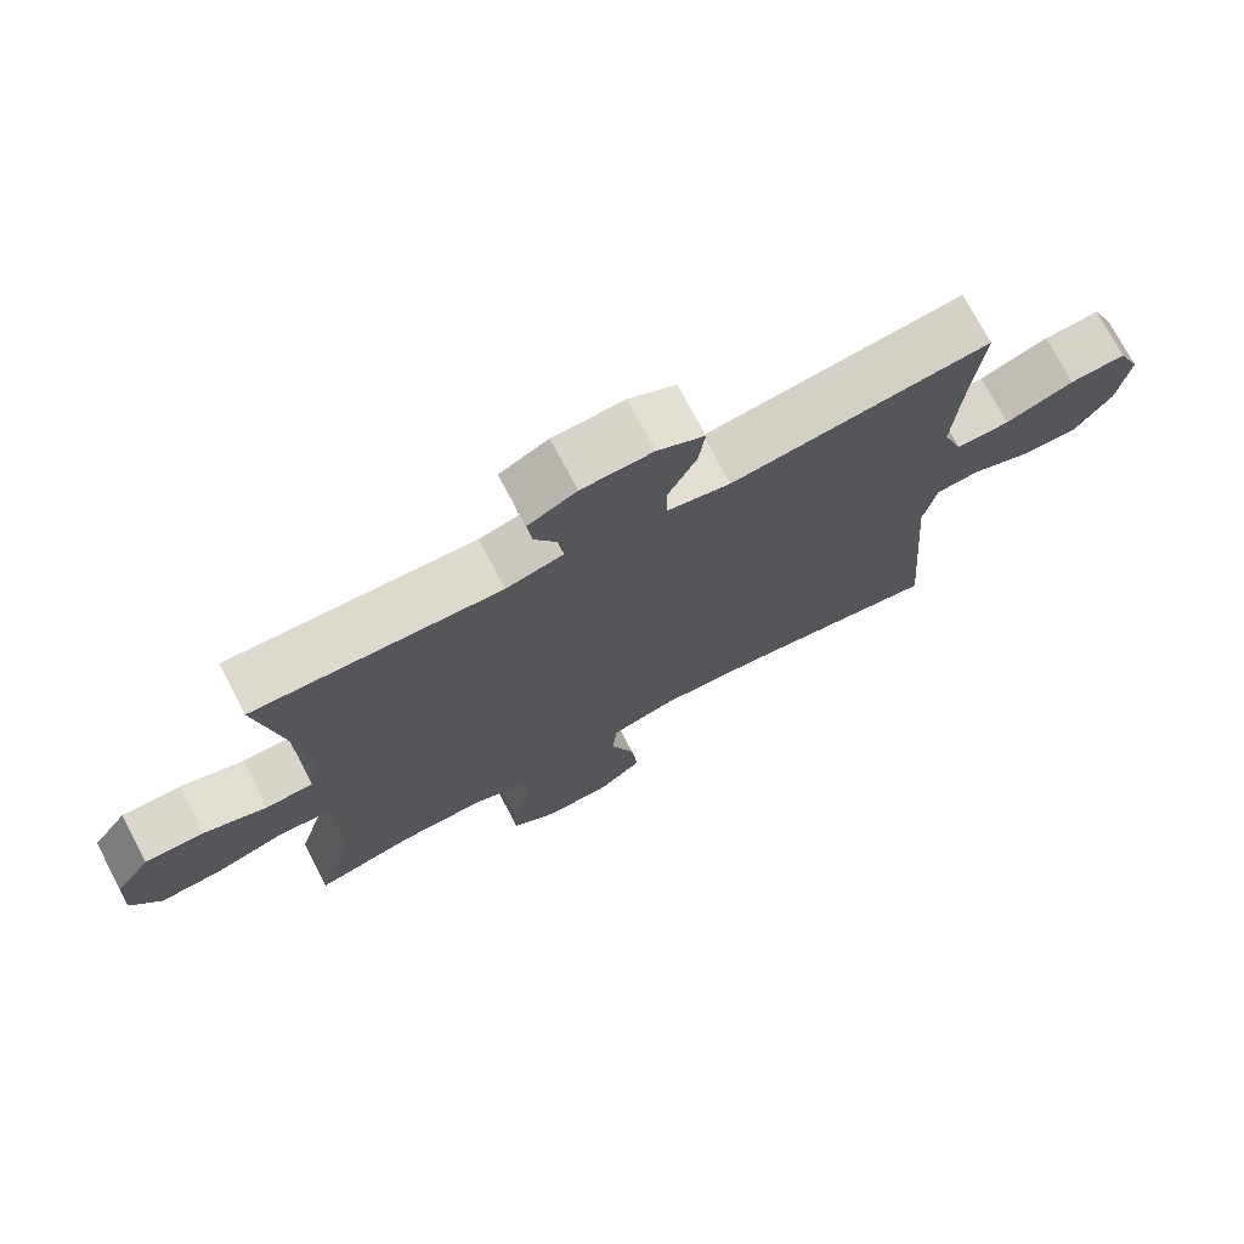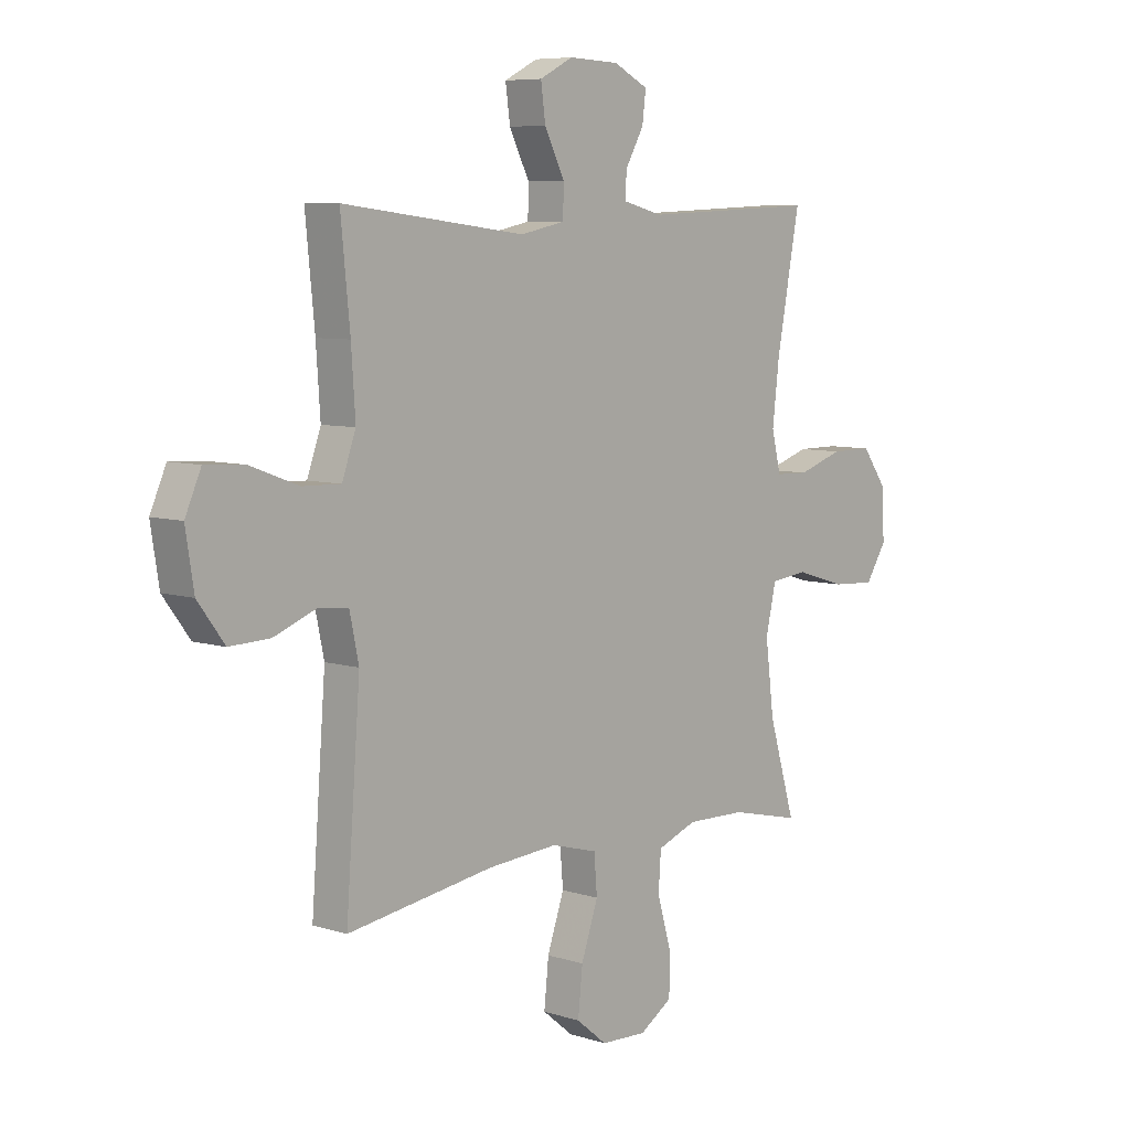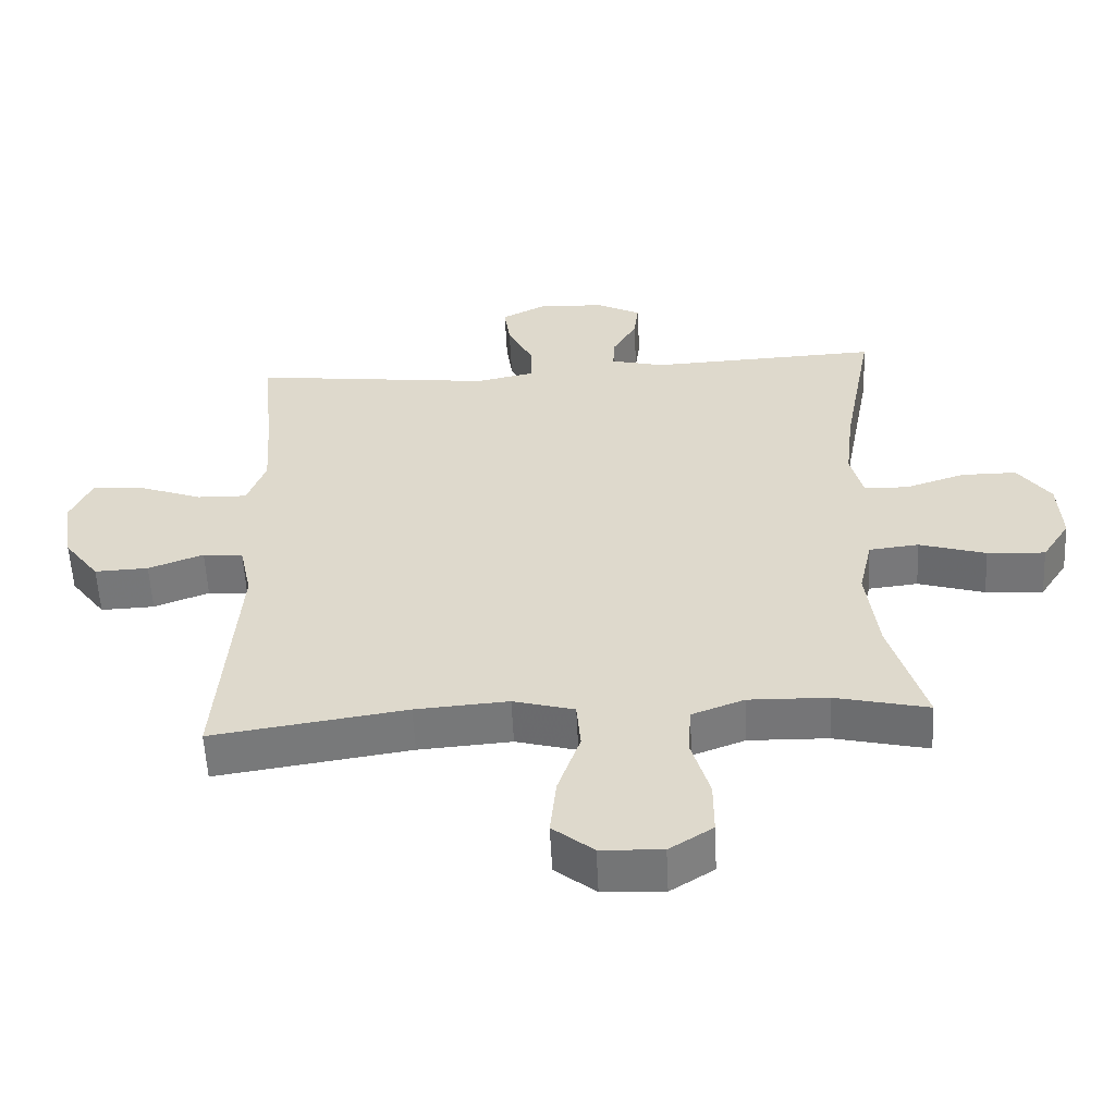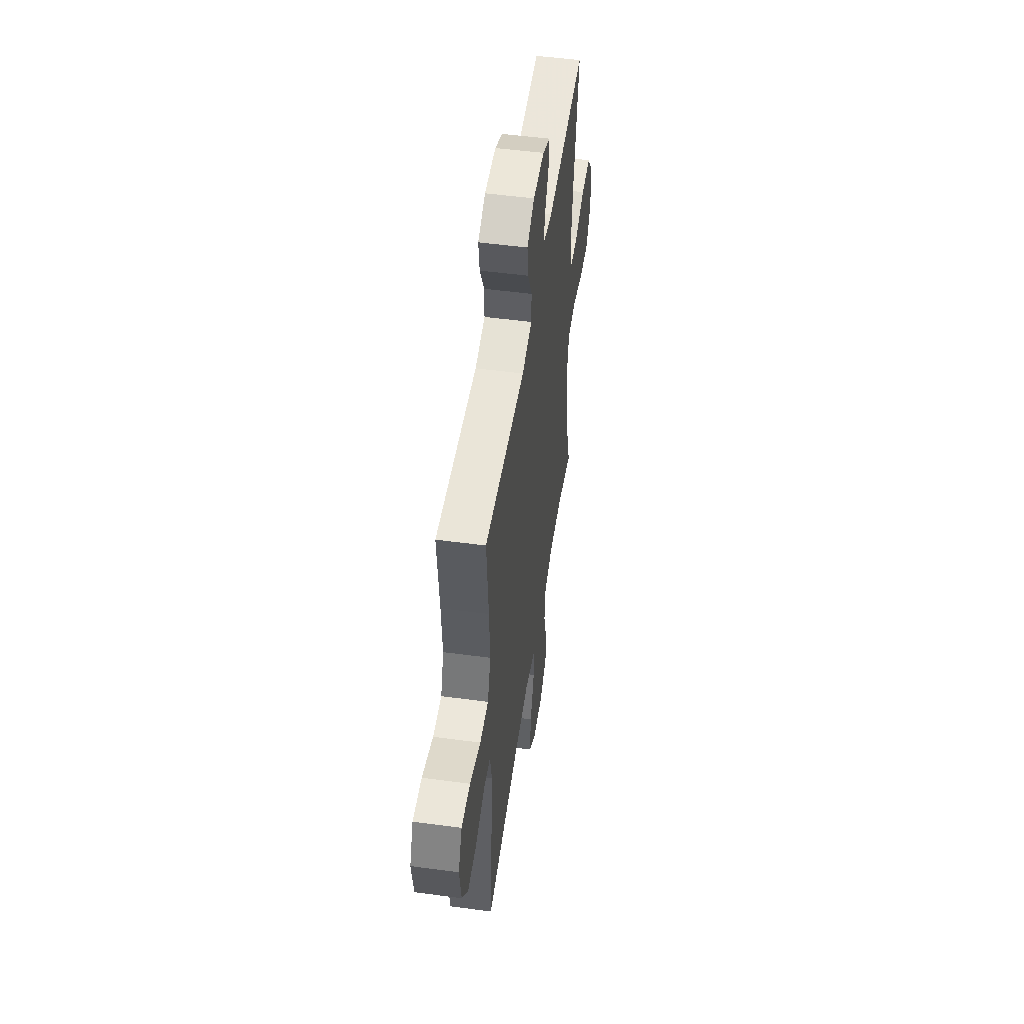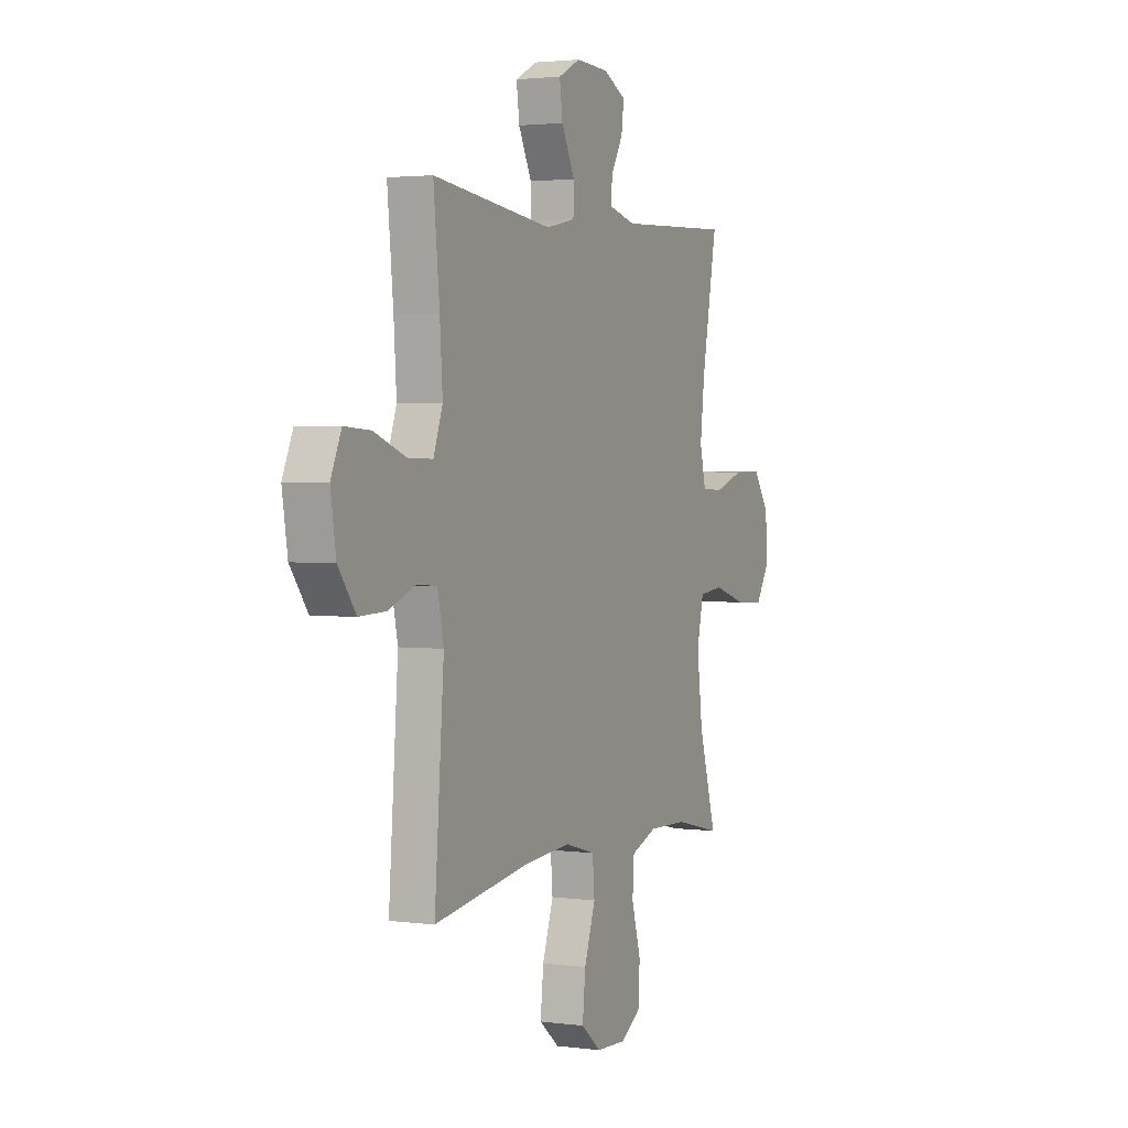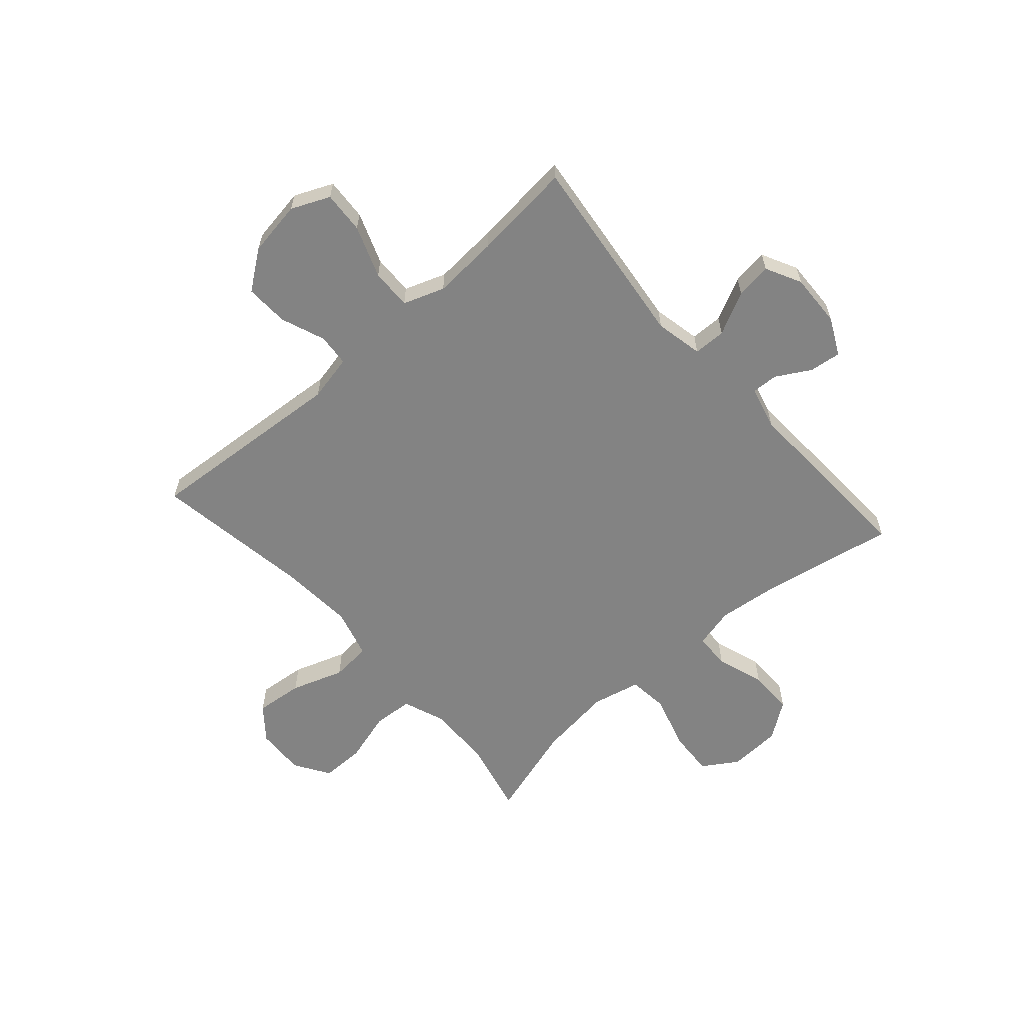
<metadata>
{"format":"obj","ext":"obj","renderer":"f3d","projection":"perspective","resolution":1024,"background":"white","views":[{"elev":73.6,"azim":152.3,"up":"+Z"},{"elev":7.2,"azim":-47.7,"up":"+Z"},{"elev":-56.8,"azim":2.8,"up":"+Z"},{"elev":51.4,"azim":-81.7,"up":"+Z"},{"elev":2.4,"azim":-65.0,"up":"+Z"},{"elev":-61.0,"azim":-48.5,"up":"+Y"}]}
</metadata>
<code>
v 0.5 0.07 -0.5
v 0.363 0.07 -0.468
v 0.246 0.07 -0.465
v 0.169 0.07 -0.494
v 0.164 0.07 -0.567
v 0.191 0.07 -0.66
v 0.191 0.07 -0.74
v 0.127 0.07 -0.781
v 0.037 0.07 -0.777
v -0.023 0.07 -0.728
v -0.014 0.07 -0.641
v 0.019 0.07 -0.545
v 0.013 0.07 -0.472
v -0.077 0.07 -0.447
v -0.214 0.07 -0.457
v -0.5 0.07 -0.5
v -0.472 0.07 -0.131
v -0.49 0.07 -0.046
v -0.549 0.07 -0.041
v -0.63 0.07 -0.072
v -0.709 0.07 -0.075
v -0.761 0.07 -0.005
v -0.777 0.07 0.096
v -0.746 0.07 0.166
v -0.669 0.07 0.161
v -0.575 0.07 0.126
v -0.501 0.07 0.124
v -0.474 0.07 0.199
v -0.482 0.07 0.318
v -0.5 0.07 0.5
v -0.144 0.07 0.457
v -0.057 0.07 0.475
v -0.056 0.07 0.534
v -0.095 0.07 0.612
v -0.104 0.07 0.678
v -0.039 0.07 0.711
v 0.059 0.07 0.707
v 0.126 0.07 0.673
v 0.119 0.07 0.616
v 0.083 0.07 0.553
v 0.081 0.07 0.505
v 0.16 0.07 0.485
v 0.5 0.07 0.5
v 0.455 0.07 0.258
v 0.442 0.07 0.145
v 0.46 0.07 0.071
v 0.525 0.07 0.069
v 0.613 0.07 0.098
v 0.695 0.07 0.098
v 0.743 0.07 0.031
v 0.748 0.07 -0.065
v 0.707 0.07 -0.129
v 0.622 0.07 -0.124
v 0.524 0.07 -0.094
v 0.451 0.07 -0.102
v 0.431 0.07 -0.191
v 0.448 0.07 -0.326
v 0.5 0 -0.5
v 0.363 0 -0.468
v 0.246 0 -0.465
v 0.169 0 -0.494
v 0.164 0 -0.567
v 0.191 0 -0.66
v 0.191 0 -0.74
v 0.127 0 -0.781
v 0.037 0 -0.777
v -0.023 0 -0.728
v -0.014 0 -0.641
v 0.019 0 -0.545
v 0.013 0 -0.472
v -0.077 0 -0.447
v -0.214 0 -0.457
v -0.5 0 -0.5
v -0.472 0 -0.131
v -0.49 0 -0.046
v -0.549 0 -0.041
v -0.63 0 -0.072
v -0.709 0 -0.075
v -0.761 0 -0.005
v -0.777 0 0.096
v -0.746 0 0.166
v -0.669 0 0.161
v -0.575 0 0.126
v -0.501 0 0.124
v -0.474 0 0.199
v -0.482 0 0.318
v -0.5 0 0.5
v -0.144 0 0.457
v -0.057 0 0.475
v -0.056 0 0.534
v -0.095 0 0.612
v -0.104 0 0.678
v -0.039 0 0.711
v 0.059 0 0.707
v 0.126 0 0.673
v 0.119 0 0.616
v 0.083 0 0.553
v 0.081 0 0.505
v 0.16 0 0.485
v 0.5 0 0.5
v 0.455 0 0.258
v 0.442 0 0.145
v 0.46 0 0.071
v 0.525 0 0.069
v 0.613 0 0.098
v 0.695 0 0.098
v 0.743 0 0.031
v 0.748 0 -0.065
v 0.707 0 -0.129
v 0.622 0 -0.124
v 0.524 0 -0.094
v 0.451 0 -0.102
v 0.431 0 -0.191
v 0.448 0 -0.326
f 52 53 54
f 51 52 54
f 50 51 54
f 49 50 54
f 48 49 54
f 47 48 54
f 46 47 54 55
f 45 46 55 56
f 42 43 44
f 41 42 44 45
f 38 39 40
f 37 38 40
f 36 37 40
f 35 36 40
f 34 35 40
f 33 34 40
f 32 33 40 41
f 29 30 31
f 28 29 31 32
f 41 45 56
f 32 41 56
f 28 32 56
f 27 28 56
f 24 25 26
f 23 24 26
f 22 23 26
f 21 22 26
f 20 21 26
f 19 20 26
f 15 16 17
f 14 15 17 18
f 13 14 18
f 10 11 12
f 9 10 12
f 8 9 12
f 7 8 12
f 6 7 12
f 5 6 12
f 4 5 12 13
f 3 4 13 18
f 57 1 2
f 57 2 3 18
f 27 56 57 18
f 18 19 26 27
f 111 110 109
f 111 109 108
f 111 108 107
f 111 107 106
f 111 106 105
f 111 105 104
f 112 111 104 103
f 113 112 103 102
f 101 100 99
f 102 101 99 98
f 97 96 95
f 97 95 94
f 97 94 93
f 97 93 92
f 97 92 91
f 97 91 90
f 98 97 90 89
f 88 87 86
f 89 88 86 85
f 113 102 98
f 113 98 89
f 113 89 85
f 113 85 84
f 83 82 81
f 83 81 80
f 83 80 79
f 83 79 78
f 83 78 77
f 83 77 76
f 74 73 72
f 75 74 72 71
f 75 71 70
f 69 68 67
f 69 67 66
f 69 66 65
f 69 65 64
f 69 64 63
f 69 63 62
f 70 69 62 61
f 75 70 61 60
f 59 58 114
f 75 60 59 114
f 75 114 113 84
f 84 83 76 75
f 1 58 59 2
f 2 59 60 3
f 3 60 61 4
f 4 61 62 5
f 5 62 63 6
f 6 63 64 7
f 7 64 65 8
f 8 65 66 9
f 9 66 67 10
f 10 67 68 11
f 11 68 69 12
f 12 69 70 13
f 13 70 71 14
f 14 71 72 15
f 15 72 73 16
f 16 73 74 17
f 17 74 75 18
f 18 75 76 19
f 19 76 77 20
f 20 77 78 21
f 21 78 79 22
f 22 79 80 23
f 23 80 81 24
f 24 81 82 25
f 25 82 83 26
f 26 83 84 27
f 27 84 85 28
f 28 85 86 29
f 29 86 87 30
f 30 87 88 31
f 31 88 89 32
f 32 89 90 33
f 33 90 91 34
f 34 91 92 35
f 35 92 93 36
f 36 93 94 37
f 37 94 95 38
f 38 95 96 39
f 39 96 97 40
f 40 97 98 41
f 41 98 99 42
f 42 99 100 43
f 43 100 101 44
f 44 101 102 45
f 45 102 103 46
f 46 103 104 47
f 47 104 105 48
f 48 105 106 49
f 49 106 107 50
f 50 107 108 51
f 51 108 109 52
f 52 109 110 53
f 53 110 111 54
f 54 111 112 55
f 55 112 113 56
f 56 113 114 57
f 57 114 58 1

</code>
